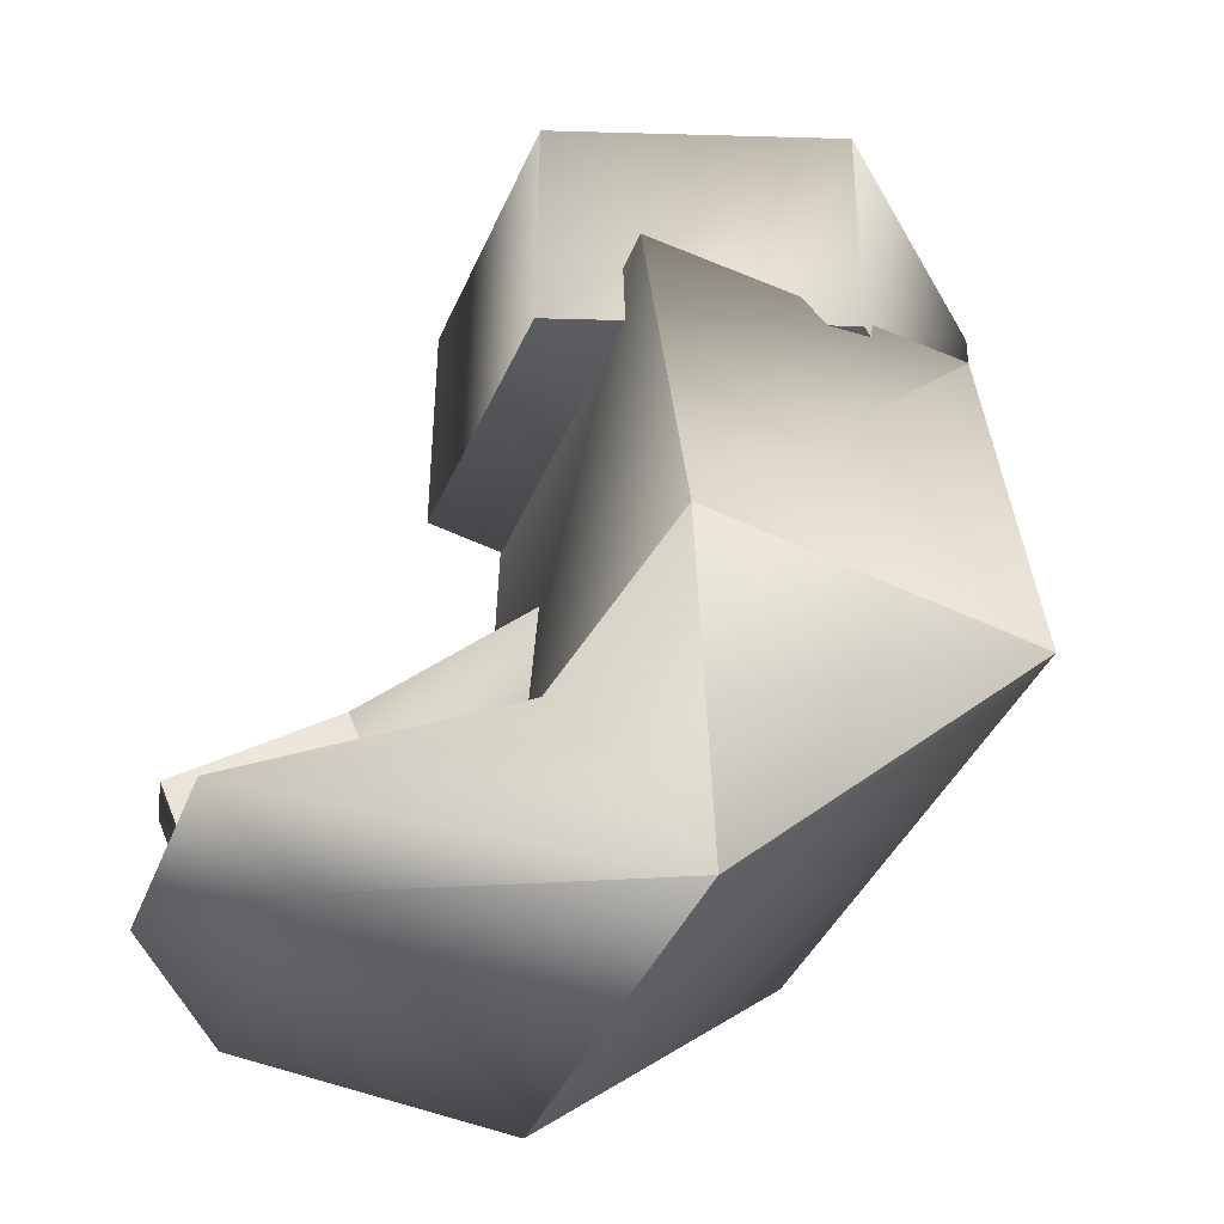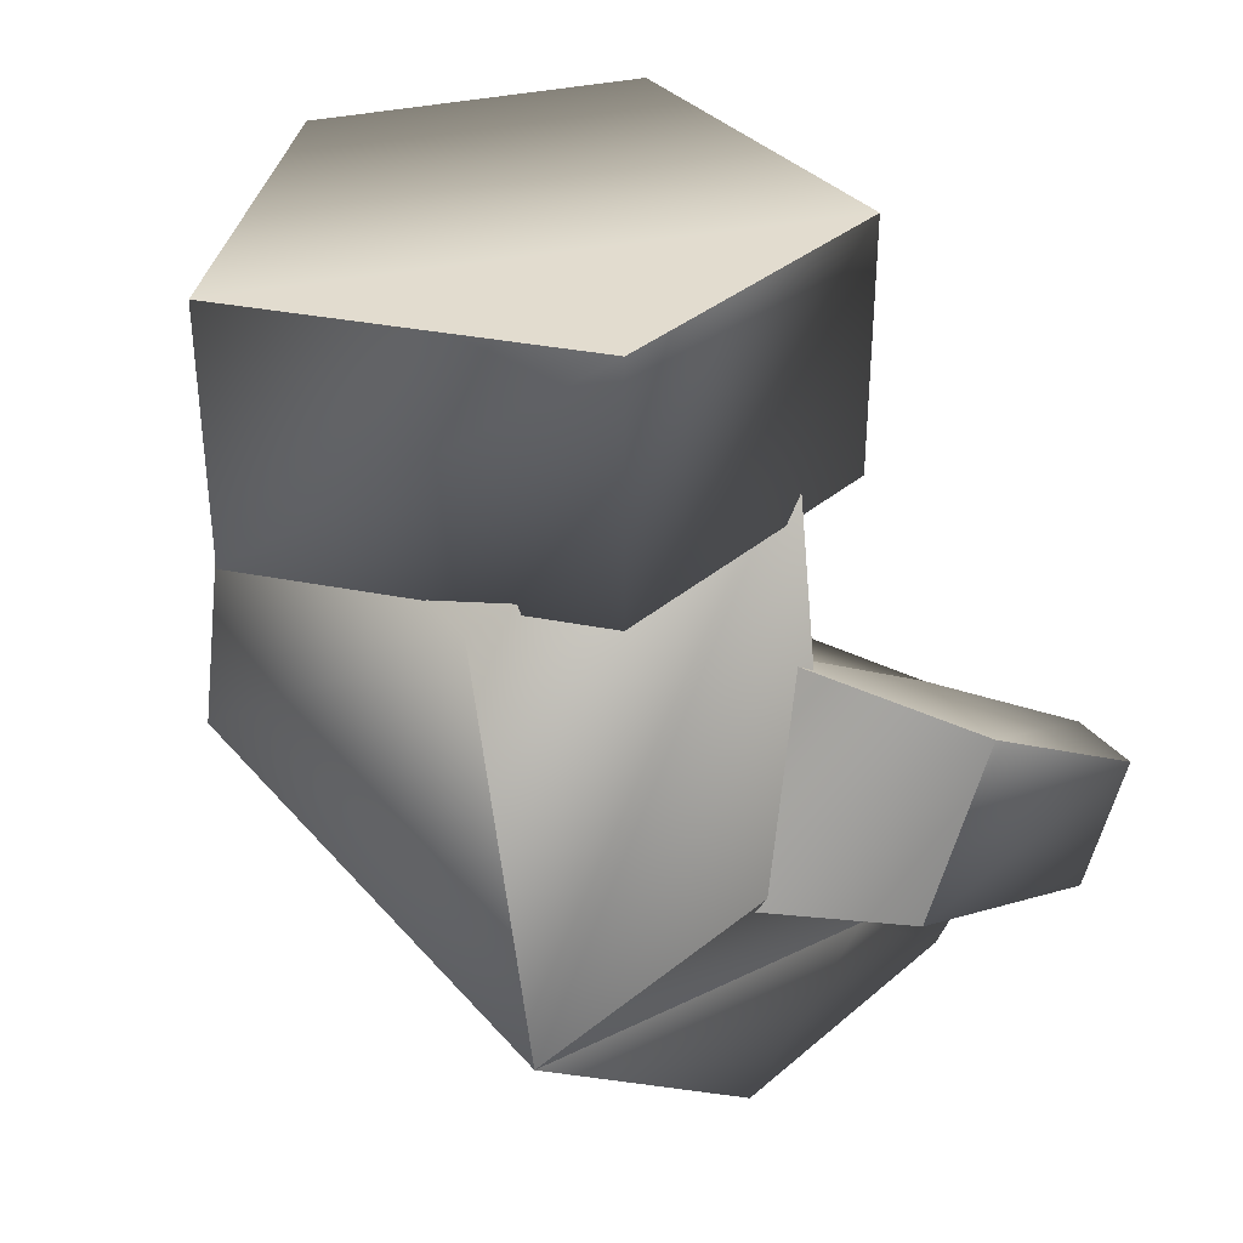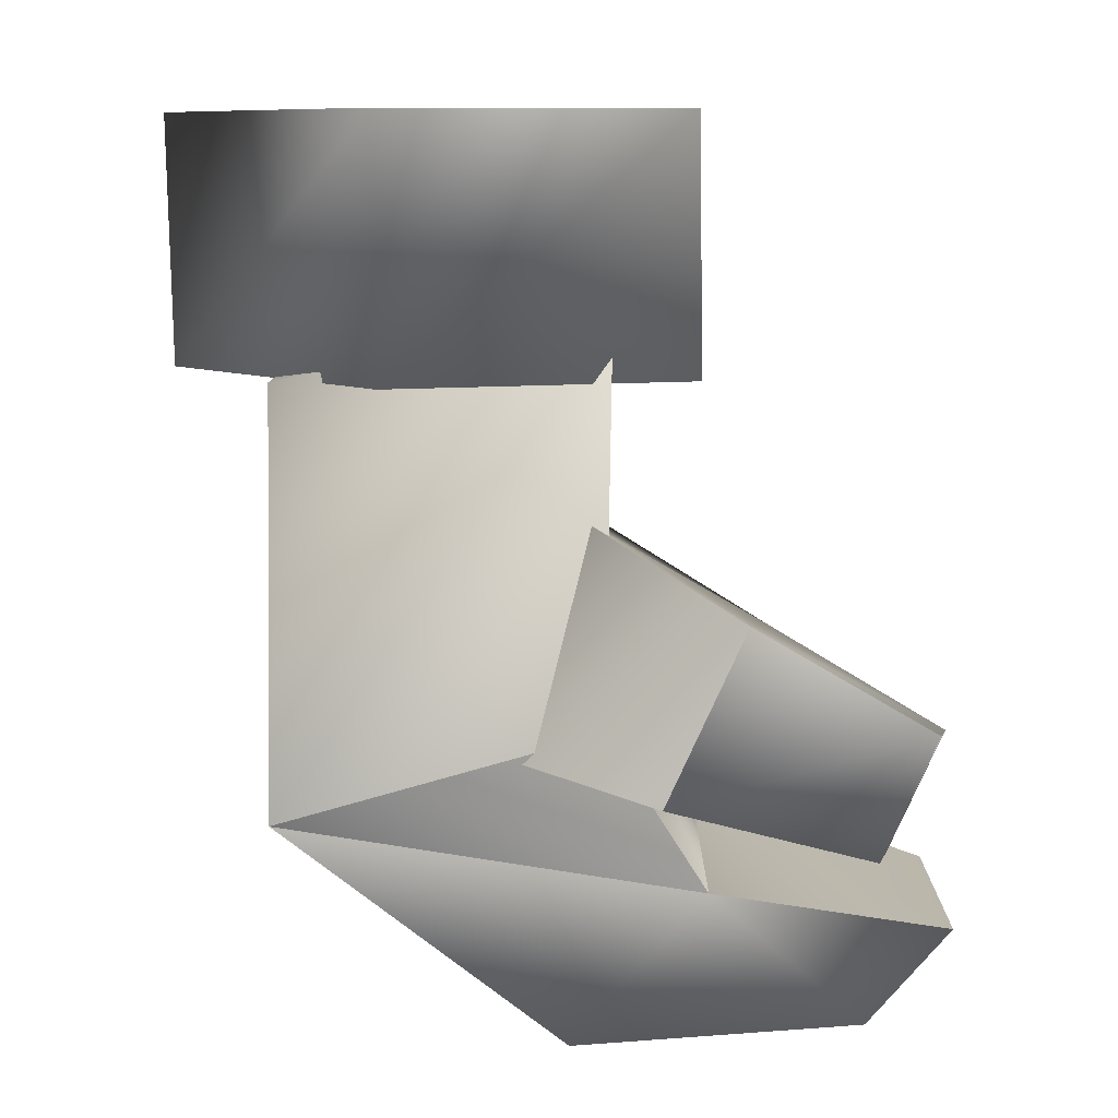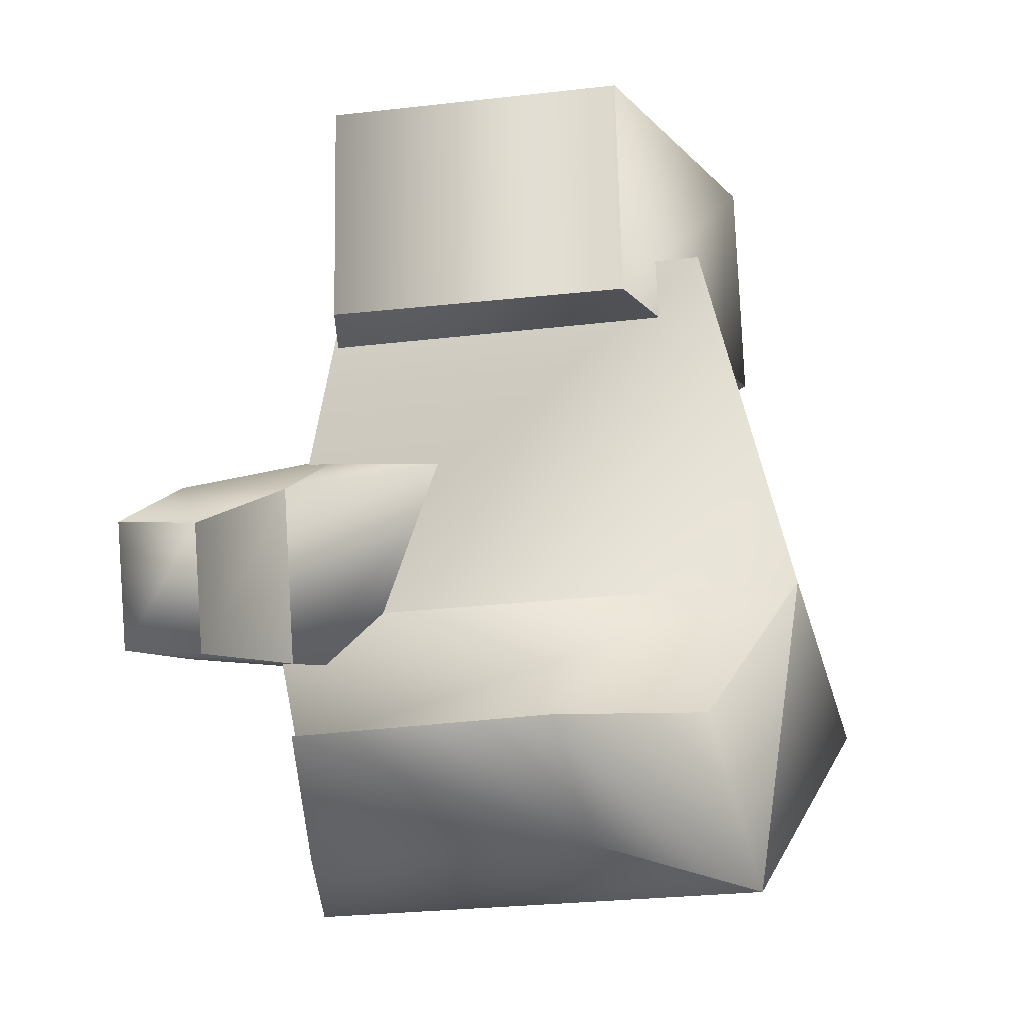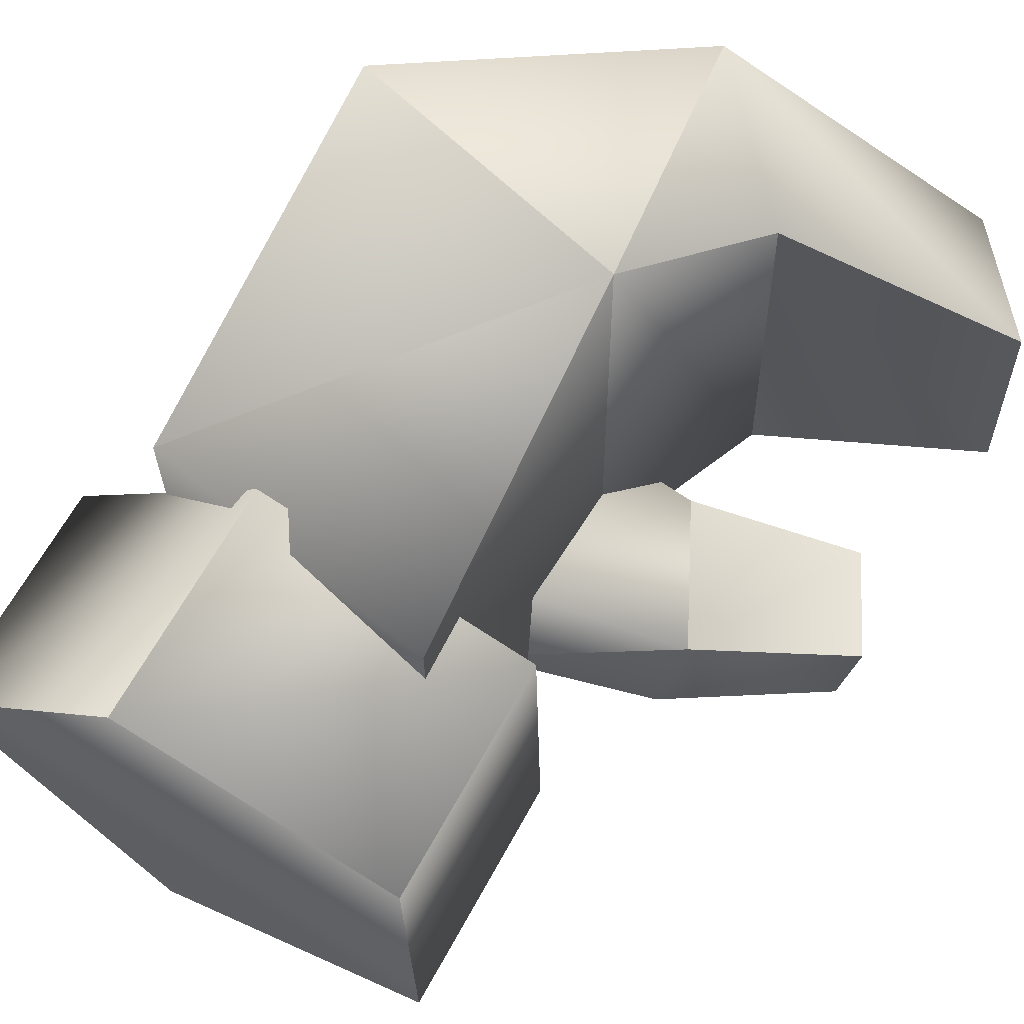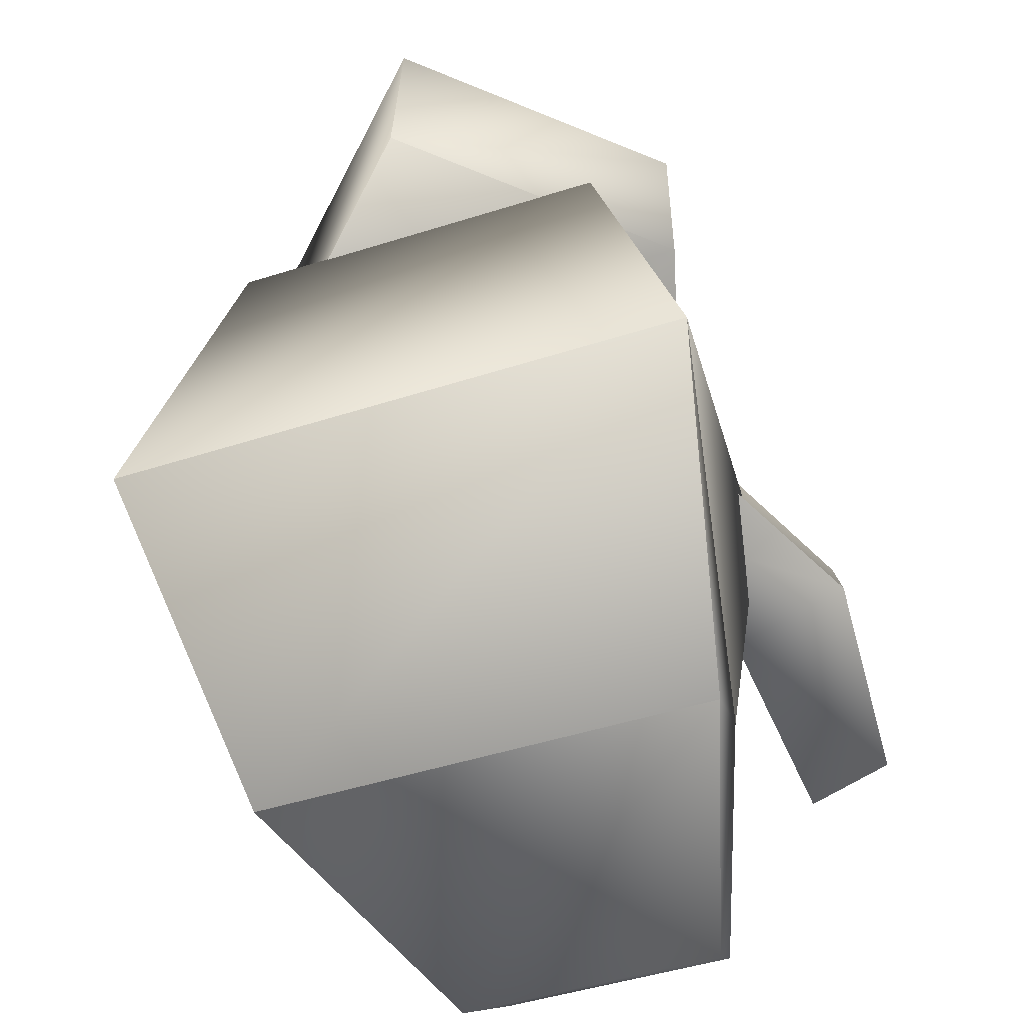
<metadata>
{"format":"obj","ext":"obj","renderer":"f3d","projection":"perspective","resolution":1024,"background":"white","views":[{"elev":-36.7,"azim":-19.2,"up":"+Y"},{"elev":34.8,"azim":146.1,"up":"+Y"},{"elev":9.2,"azim":-179.1,"up":"+Y"},{"elev":-20.5,"azim":-76.5,"up":"+Y"},{"elev":63.7,"azim":-152.1,"up":"+Z"},{"elev":-60.6,"azim":107.9,"up":"+Y"}]}
</metadata>
<code>
v 0.4258 0.01525 -0.007061
v 0.4193 -0.3906 0.003179
v 0.0635 0.01787 -0.4263
v 0.05366 -0.389 0.3693
v 0.05693 -0.3879 -0.4161
v -0.4175 0.0192 -0.3017
v 0.06023 0.01679 0.359
v -0.4108 -0.3877 0.225
v -0.424 -0.3866 -0.2914
v -0.4043 0.01811 0.2147
v 0.2221 -1.039 -0.443
v -0.2787 -0.8981 -0.4319
v -0.2895 -0.2803 -0.3146
v 0.2289 -0.388 -0.3083
v -0.2843 -0.2788 0.3375
v 0.2341 -0.3866 0.3438
v -0.2714 -0.8961 0.4876
v 0.2297 -1.037 0.5104
v -0.2129 -1.404 0.4015
v -0.225 -1.414 -0.3431
v -0.4397 -1.173 -0.3288
v -0.6955 -1.423 -0.2132
v -0.8341 -1.267 -0.2035
v -0.6851 -1.419 0.2174
v -0.8276 -1.257 0.1854
v -0.43 -1.157 0.3547
v -0.4869 -0.7163 -0.5346
v -0.5217 -0.7484 -0.337
v -0.2094 -0.5691 -0.3389
v -0.04368 -0.9256 -0.3636
v -0.04593 -0.9502 -0.1047
v -0.3623 -0.9842 -0.5532
v -0.3972 -1.016 -0.3556
v -0.6776 -1.064 -0.5413
v -0.7021 -1.087 -0.4022
v -0.7887 -0.9003 -0.3893
v -0.2117 -0.5937 -0.07995
v -0.7642 -0.8777 -0.5284
f 1 2 3
f 2 1 4
f 2 4 5
f 3 2 5
f 3 5 6
f 1 3 6
f 1 6 7
f 4 1 7
f 4 7 8
f 5 4 8
f 5 8 9
f 6 5 9
f 6 9 8
f 10 6 8
f 10 8 7
f 6 10 7
f 11 12 13
f 14 11 13
f 14 13 15
f 16 14 15
f 16 15 17
f 18 16 17
f 18 17 19
f 11 18 19
f 11 19 20
f 21 11 20
f 21 20 22
f 23 21 22
f 23 22 24
f 25 23 24
f 25 24 19
f 26 25 19
f 26 19 17
f 21 26 17
f 21 17 12
f 11 21 12
f 11 14 18
f 18 14 16
f 12 17 15
f 13 12 15
f 20 19 24
f 22 20 24
f 26 21 23
f 25 26 23
f 27 28 29
f 30 27 29
f 30 29 31
f 32 30 31
f 32 31 33
f 34 32 33
f 34 33 35
f 36 34 35
f 36 35 28
f 27 36 28
f 37 29 28
f 27 30 32
f 38 27 32
f 38 32 34
f 36 38 34
f 28 35 33
f 37 28 33
f 37 33 31
f 29 37 31
f 38 36 27

</code>
